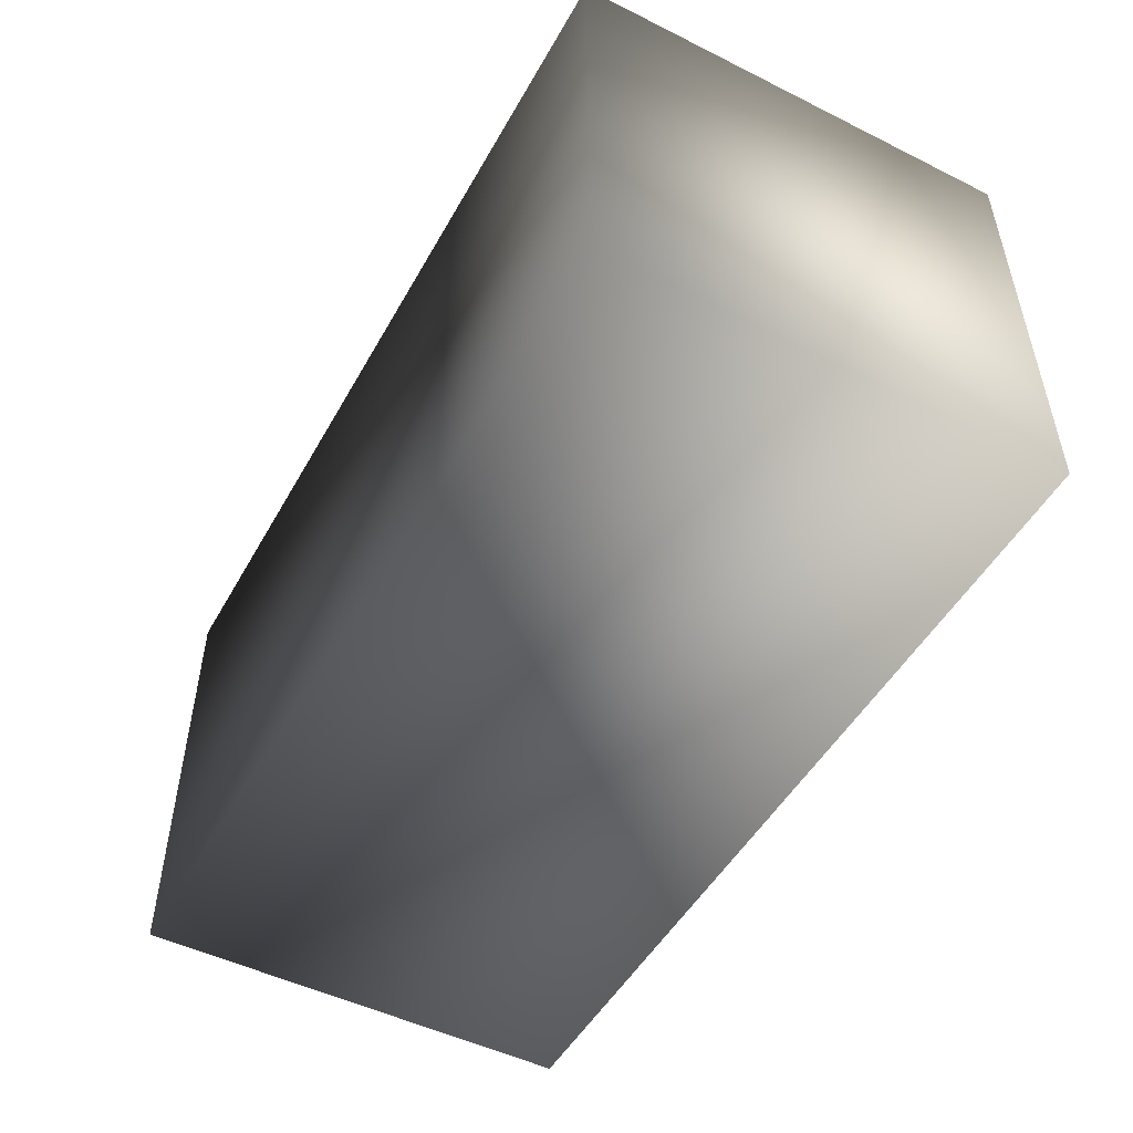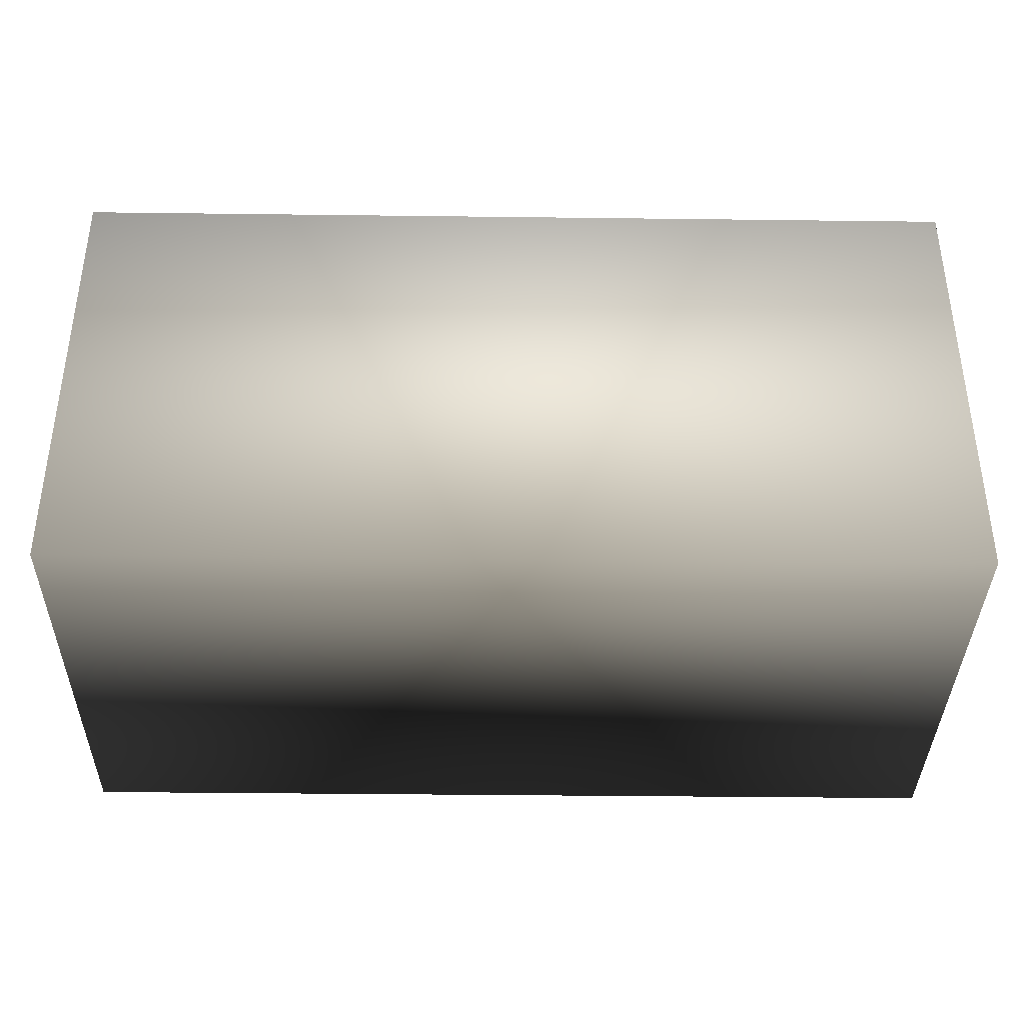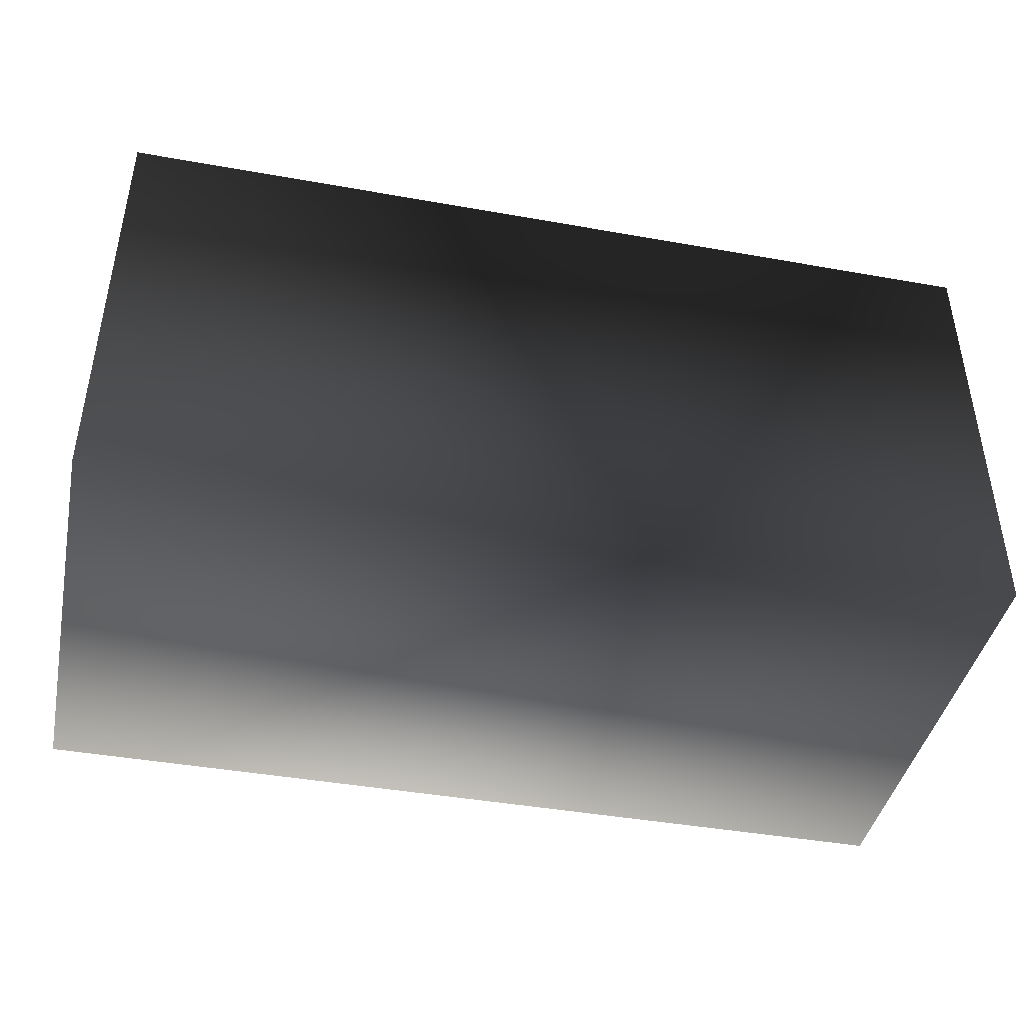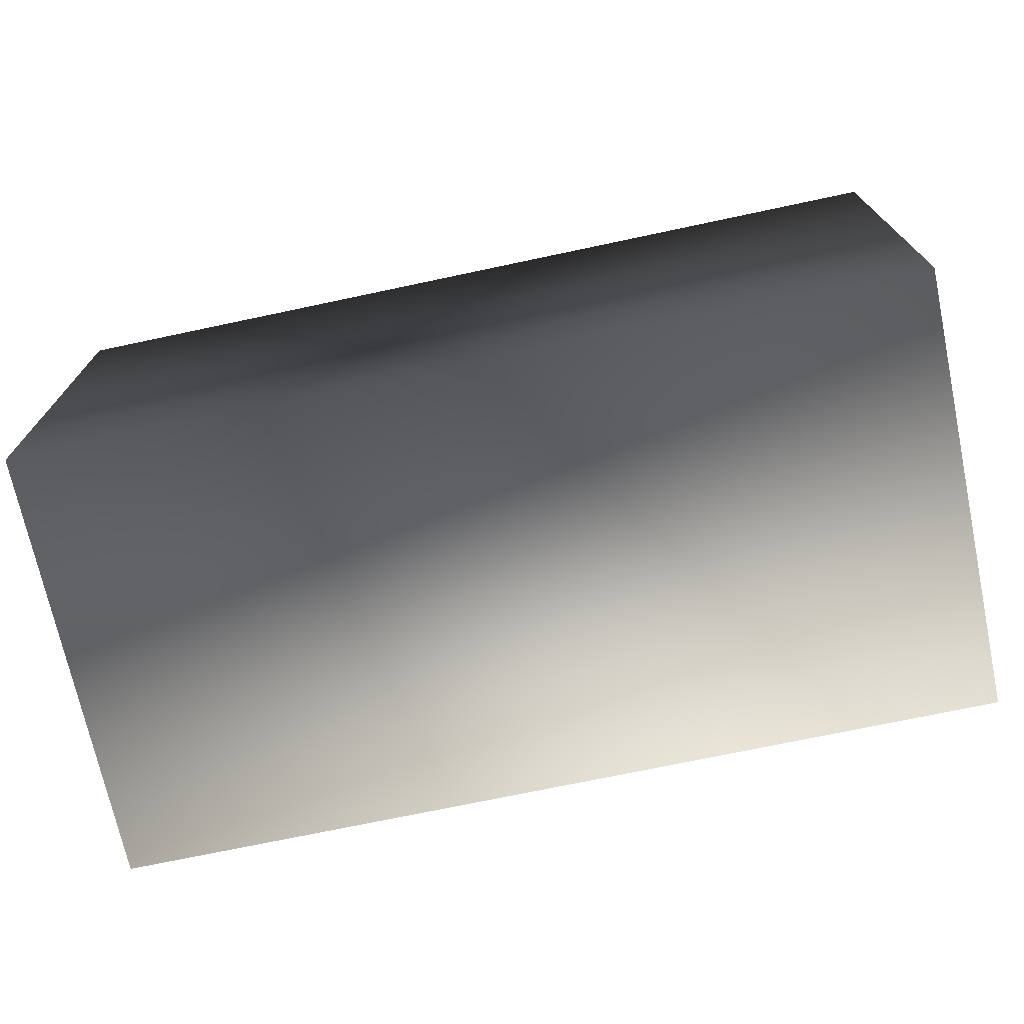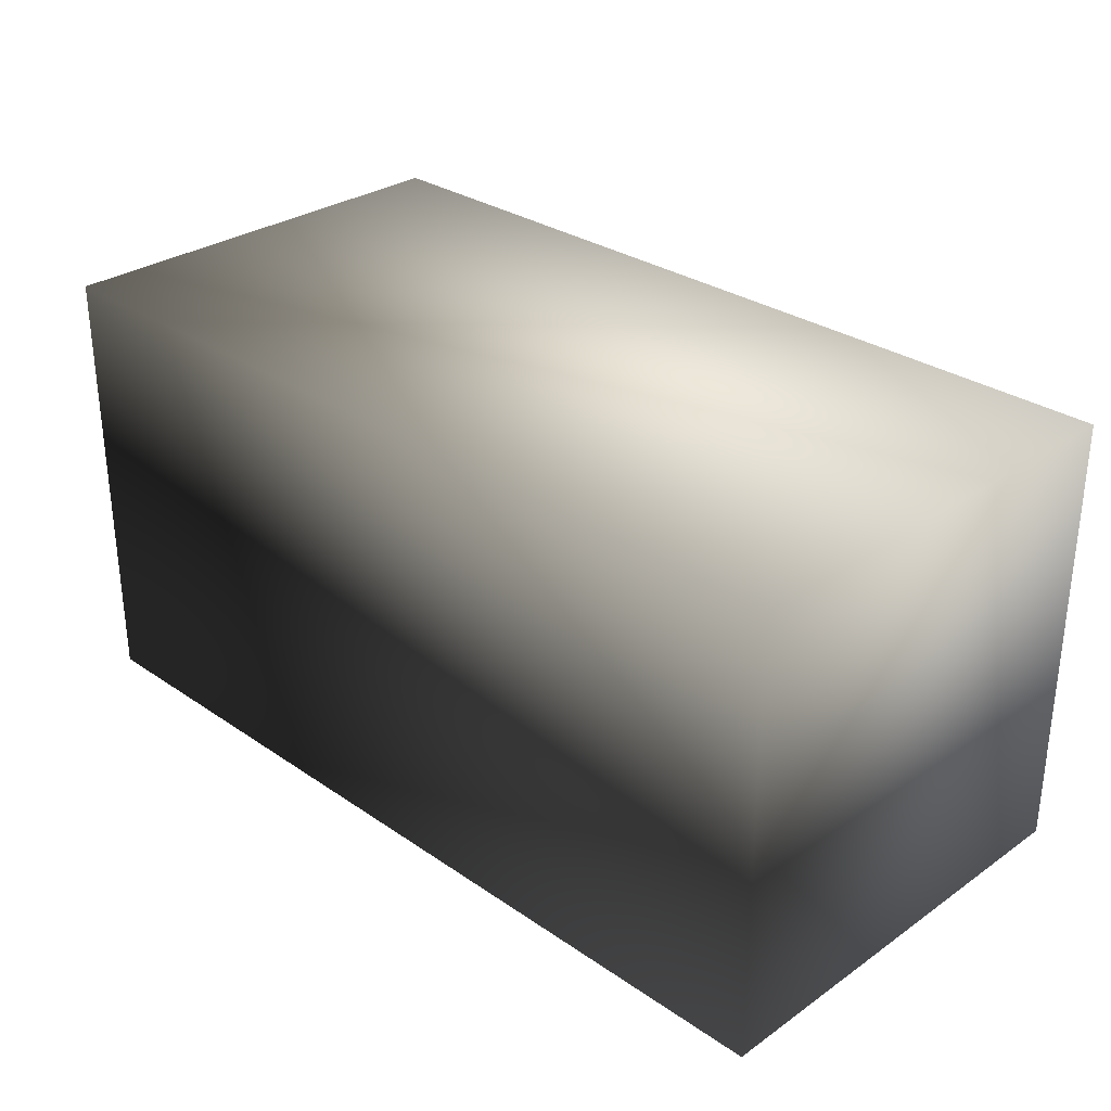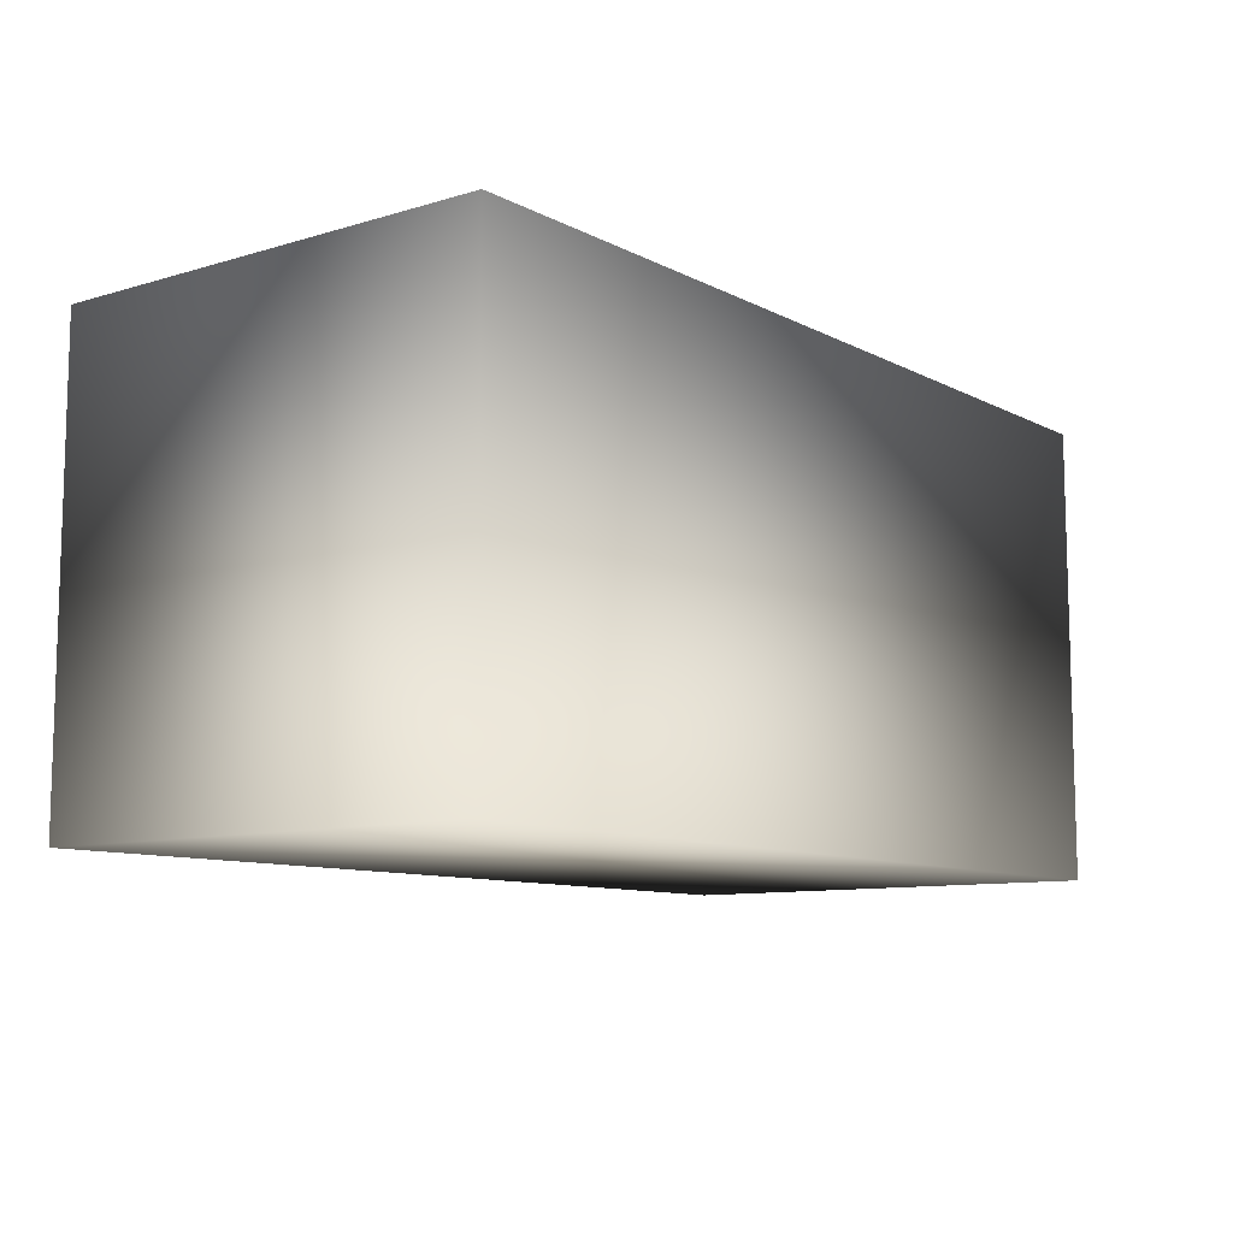
<metadata>
{"format":"obj","ext":"obj","renderer":"f3d","projection":"perspective","resolution":1024,"background":"white","views":[{"elev":-50.1,"azim":-118.6,"up":"+Z"},{"elev":-37.1,"azim":-0.9,"up":"+Y"},{"elev":-42.5,"azim":168.0,"up":"+Z"},{"elev":-71.8,"azim":12.0,"up":"+Z"},{"elev":30.0,"azim":-135.2,"up":"+Z"},{"elev":-9.8,"azim":-52.4,"up":"+Y"}]}
</metadata>
<code>
v 1 -0.5 0.5
v 1 -0.5 -0.5
v 1 0.5 0.5
v 1 0.5 -0.5
v -1 -0.5 0.5
v -1 -0.5 -0.5
v -1 0.5 0.5
v -1 0.5 -0.5
g default
f 1 3 4 2
f 6 8 7 5
f 5 1 2 6
f 8 4 3 7
f 5 7 3 1
f 2 4 8 6

</code>
